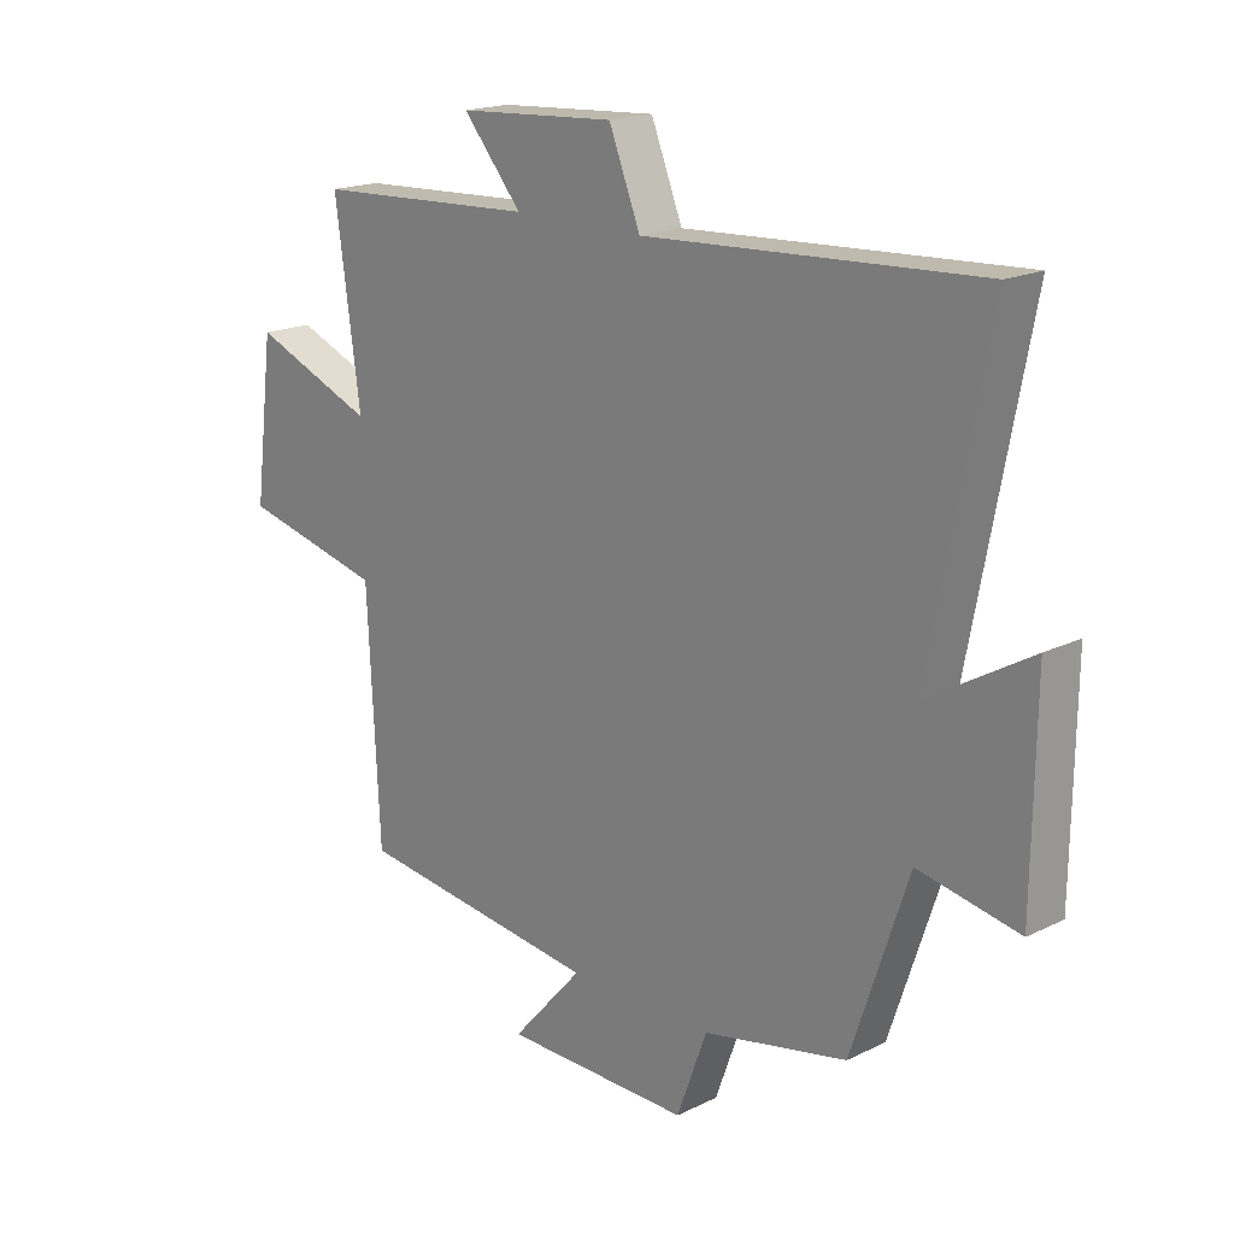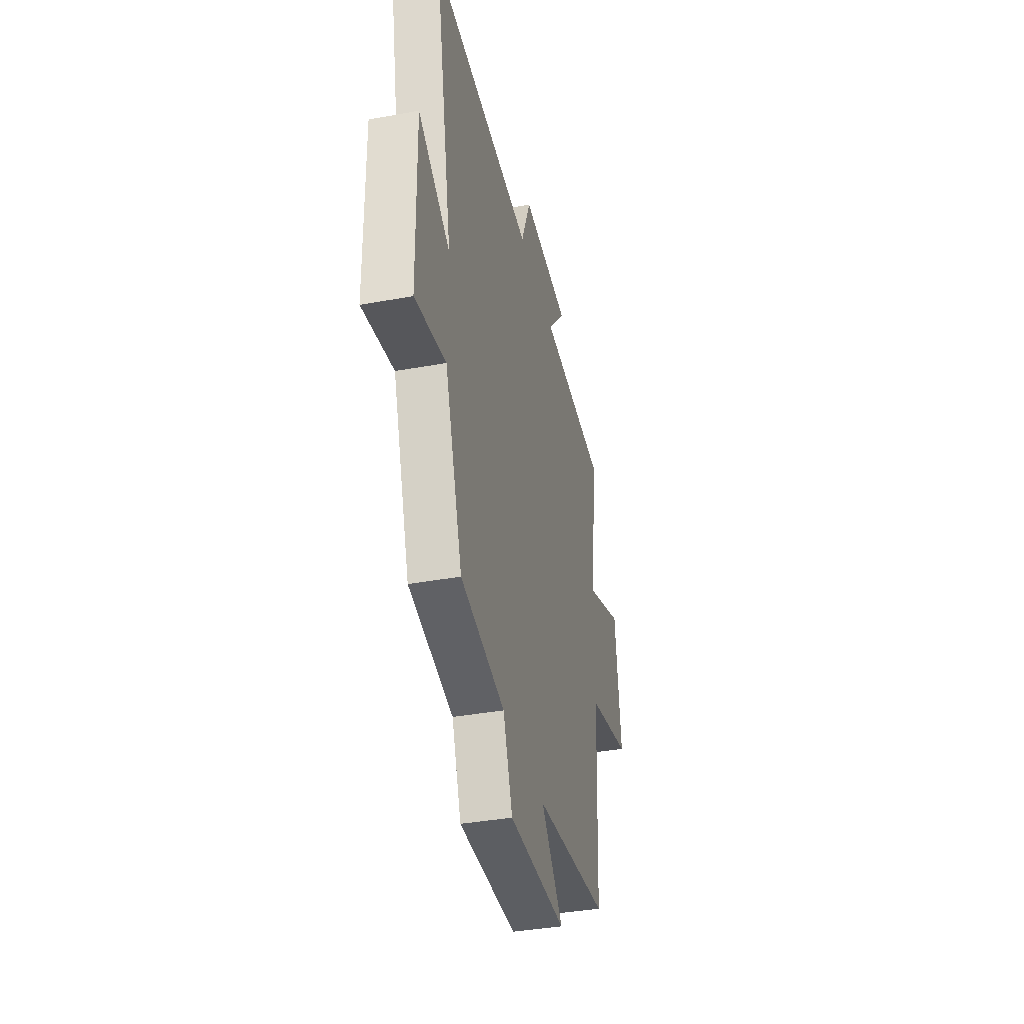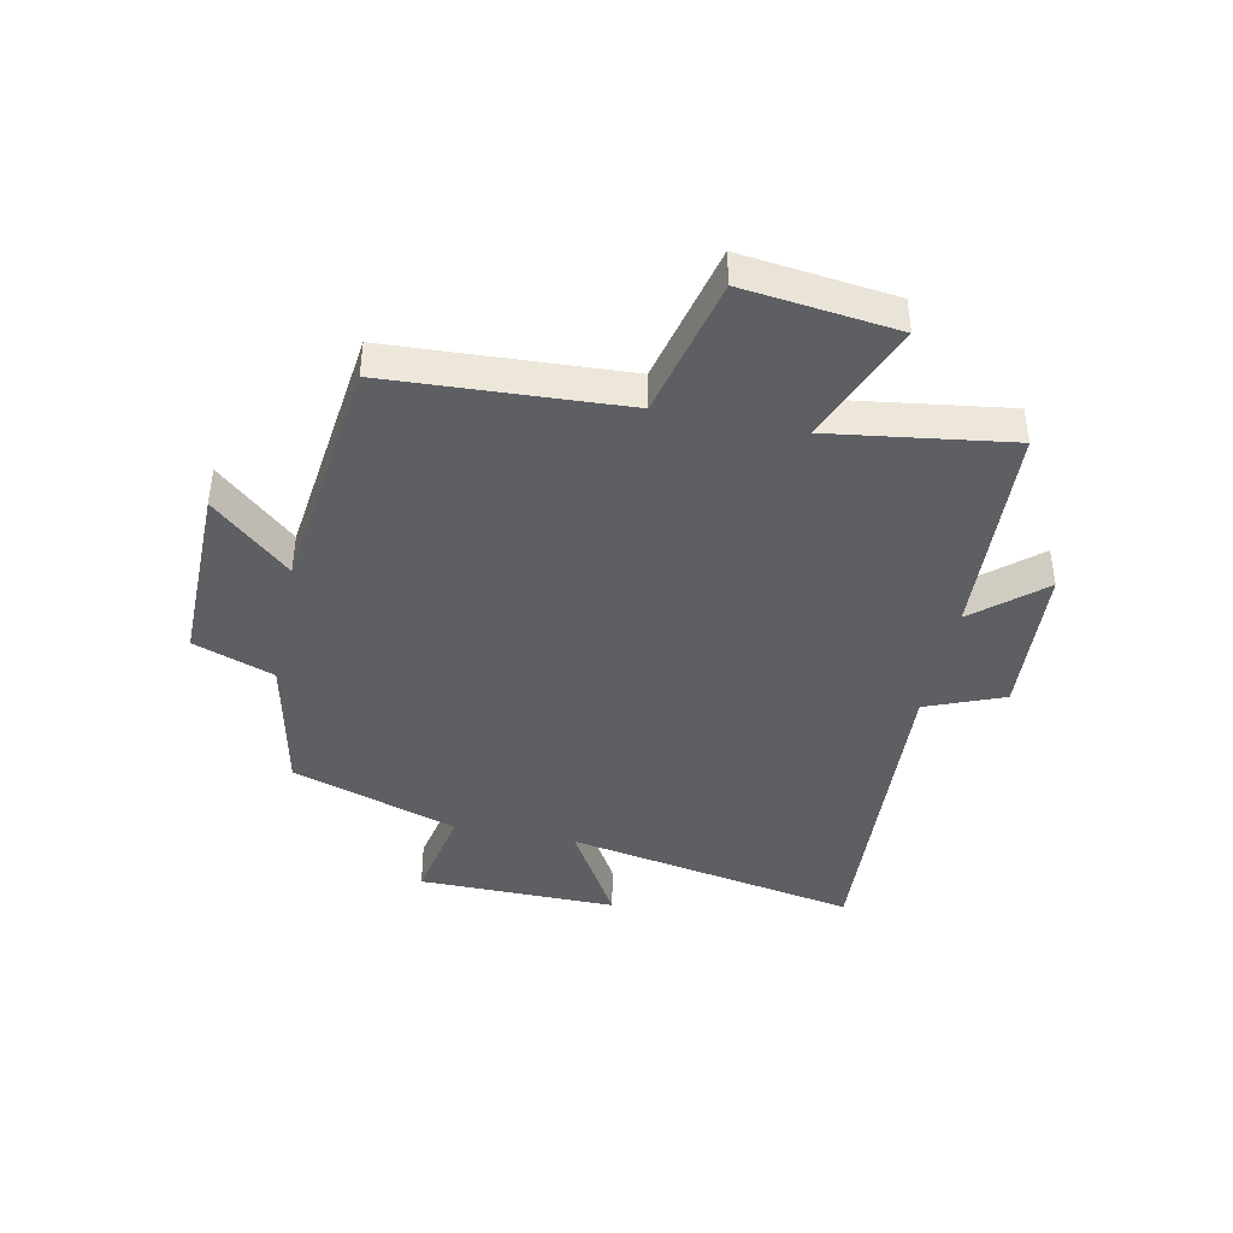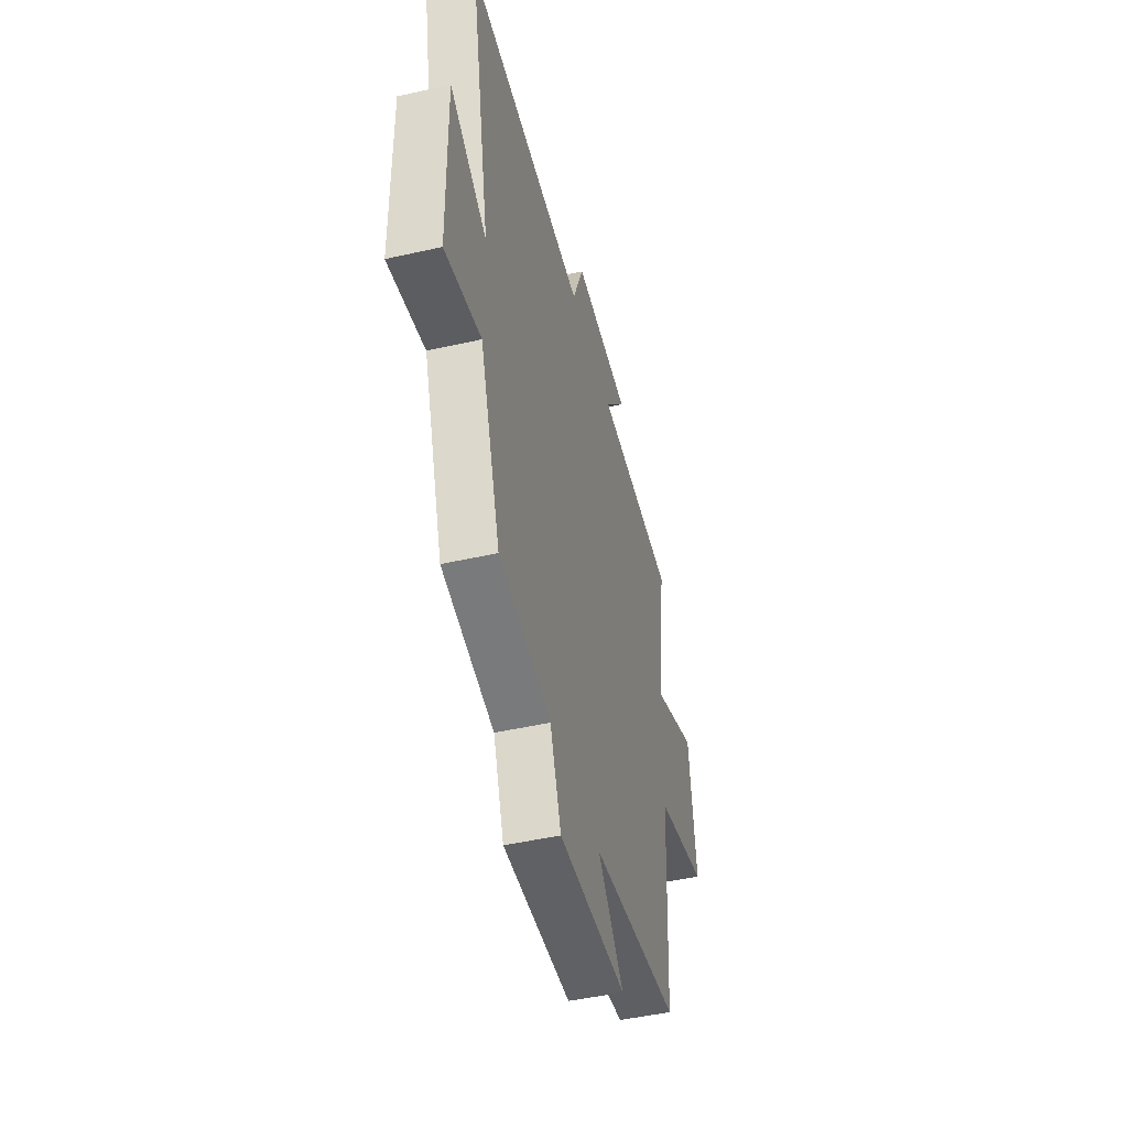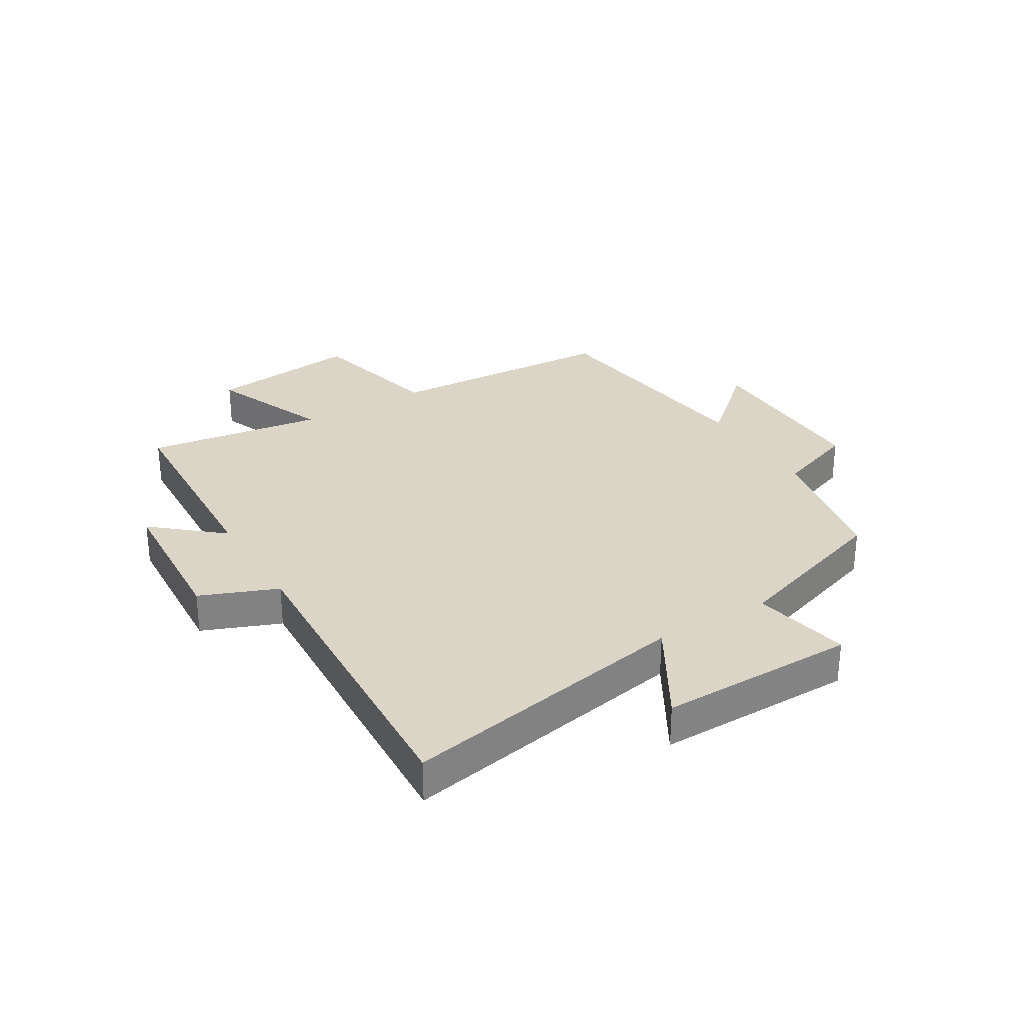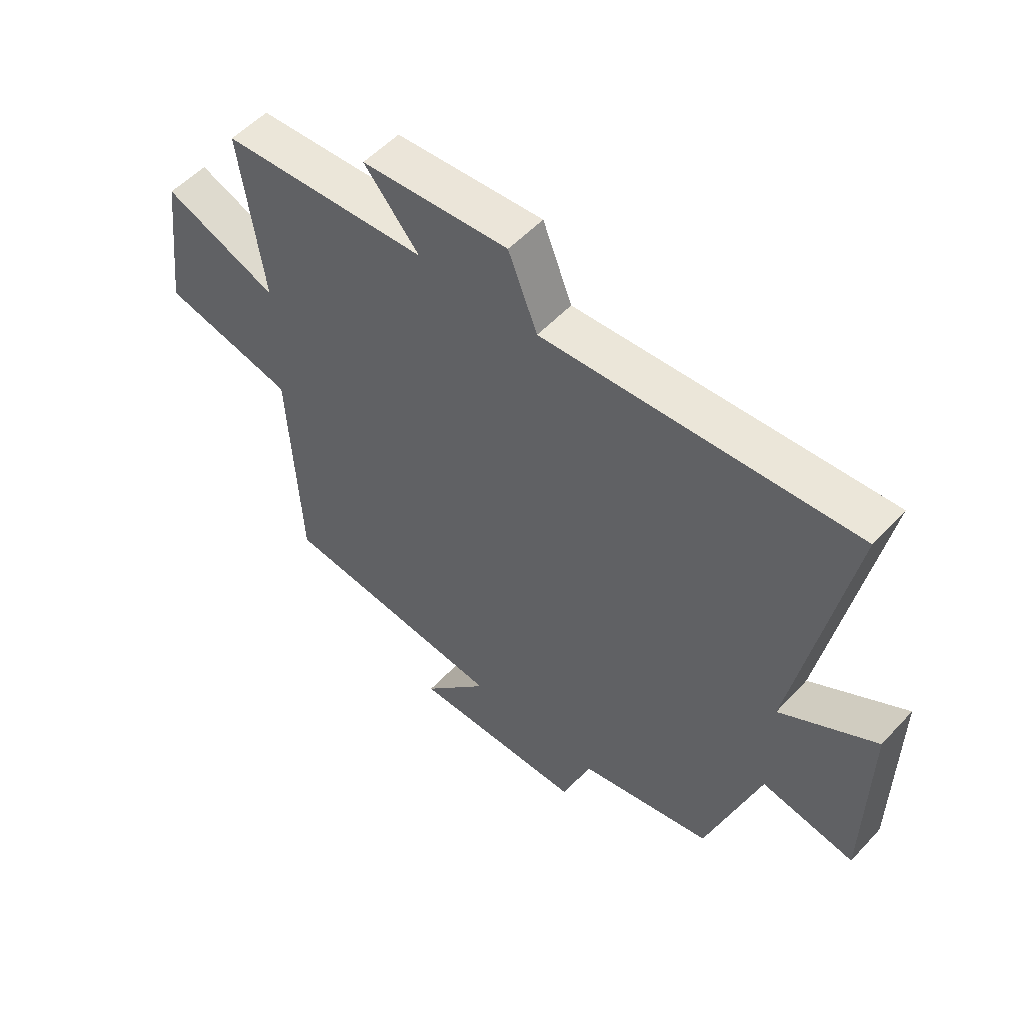
<metadata>
{"format":"obj","ext":"obj","renderer":"f3d","projection":"perspective","resolution":1024,"background":"white","views":[{"elev":18.2,"azim":46.6,"up":"+Z"},{"elev":-38.3,"azim":103.0,"up":"+Z"},{"elev":-41.8,"azim":-101.5,"up":"+Y"},{"elev":-47.1,"azim":104.4,"up":"+Z"},{"elev":29.6,"azim":59.0,"up":"+Y"},{"elev":53.5,"azim":41.6,"up":"+Z"}]}
</metadata>
<code>
v -0.48 0.07 -0.449
v -0.5 0.07 -0.053
v -0.736 0.07 0.004
v -0.704 0.07 0.262
v -0.5 0.07 0.179
v -0.542 0.07 0.482
v -0.173 0.07 0.5
v -0.271 0.07 0.615
v -0.009 0.07 0.631
v 0.043 0.07 0.5
v 0.595 0.07 0.529
v 0.5 0.07 0.034
v 0.67 0.07 0.133
v 0.666 0.07 -0.203
v 0.5 0.07 -0.17
v 0.406 0.07 -0.451
v 0.168 0.07 -0.5
v 0.118 0.07 -0.636
v -0.192 0.07 -0.632
v -0.074 0.07 -0.5
v -0.48 0 -0.449
v -0.5 0 -0.053
v -0.736 0 0.004
v -0.704 0 0.262
v -0.5 0 0.179
v -0.542 0 0.482
v -0.173 0 0.5
v -0.271 0 0.615
v -0.009 0 0.631
v 0.043 0 0.5
v 0.595 0 0.529
v 0.5 0 0.034
v 0.67 0 0.133
v 0.666 0 -0.203
v 0.5 0 -0.17
v 0.406 0 -0.451
v 0.168 0 -0.5
v 0.118 0 -0.636
v -0.192 0 -0.632
v -0.074 0 -0.5
f 17 18 19 20
f 20 1 2
f 17 20 2
f 16 17 2
f 15 16 2
f 12 13 14 15
f 12 15 2 3
f 10 11 12 3
f 7 8 9 10
f 5 6 7 10
f 5 10 3
f 3 4 5
f 40 39 38 37
f 22 21 40
f 22 40 37
f 22 37 36
f 22 36 35
f 35 34 33 32
f 23 22 35 32
f 23 32 31 30
f 30 29 28 27
f 30 27 26 25
f 23 30 25
f 25 24 23
f 1 21 22 2
f 2 22 23 3
f 3 23 24 4
f 4 24 25 5
f 5 25 26 6
f 6 26 27 7
f 7 27 28 8
f 8 28 29 9
f 9 29 30 10
f 10 30 31 11
f 11 31 32 12
f 12 32 33 13
f 13 33 34 14
f 14 34 35 15
f 15 35 36 16
f 16 36 37 17
f 17 37 38 18
f 18 38 39 19
f 19 39 40 20
f 20 40 21 1

</code>
